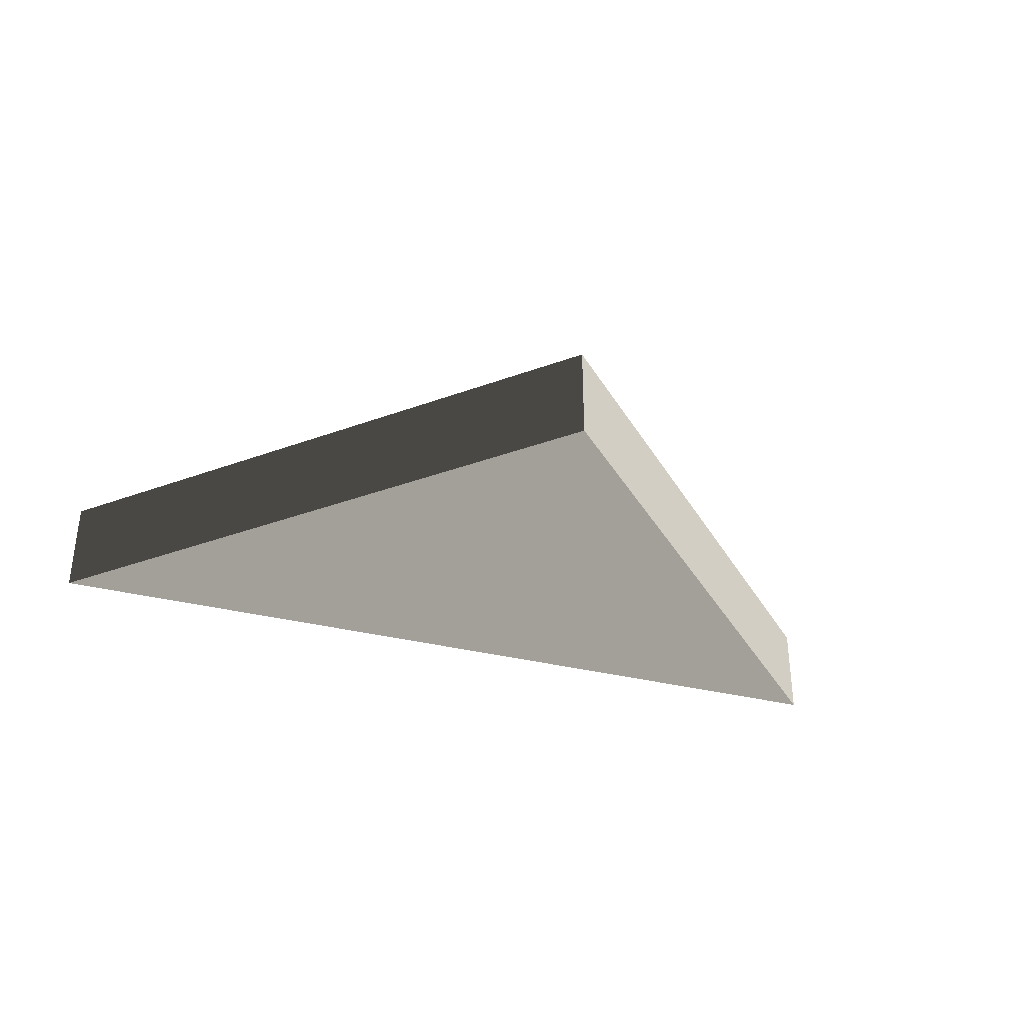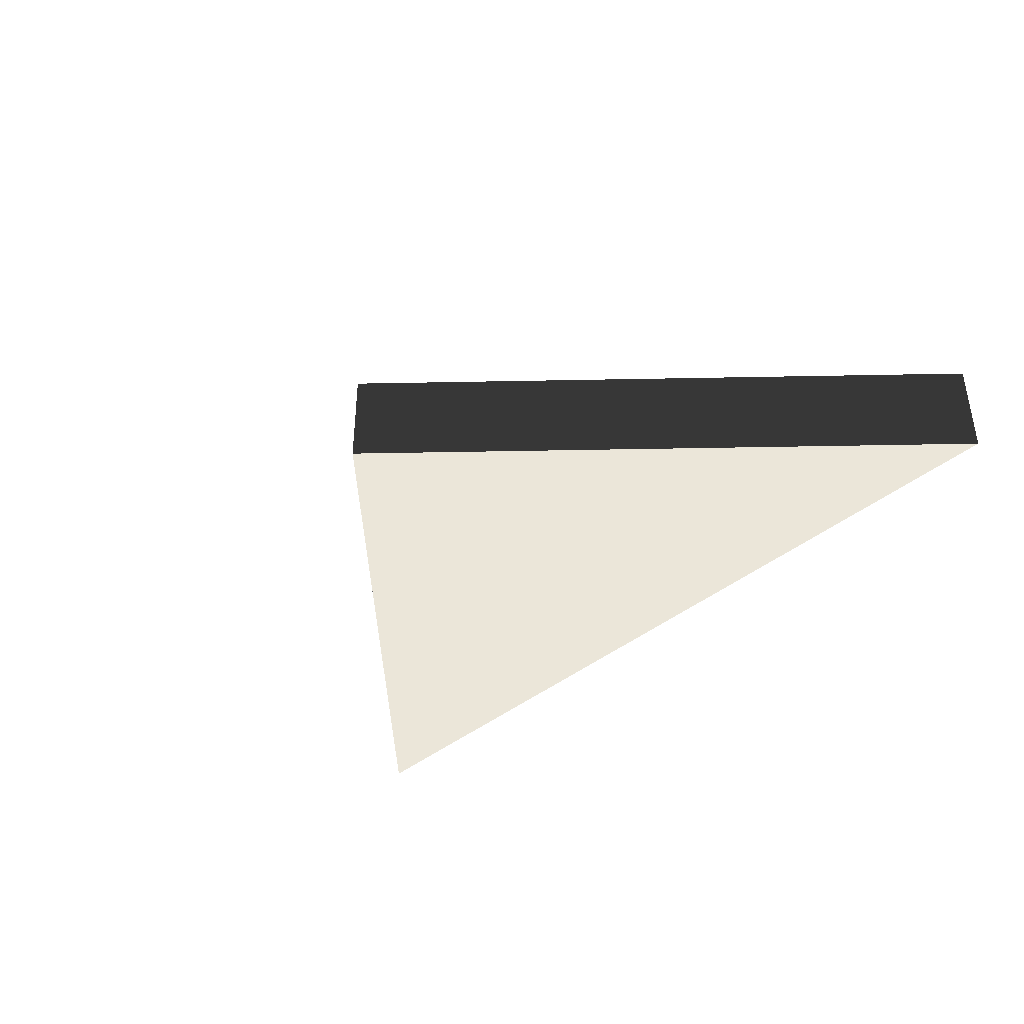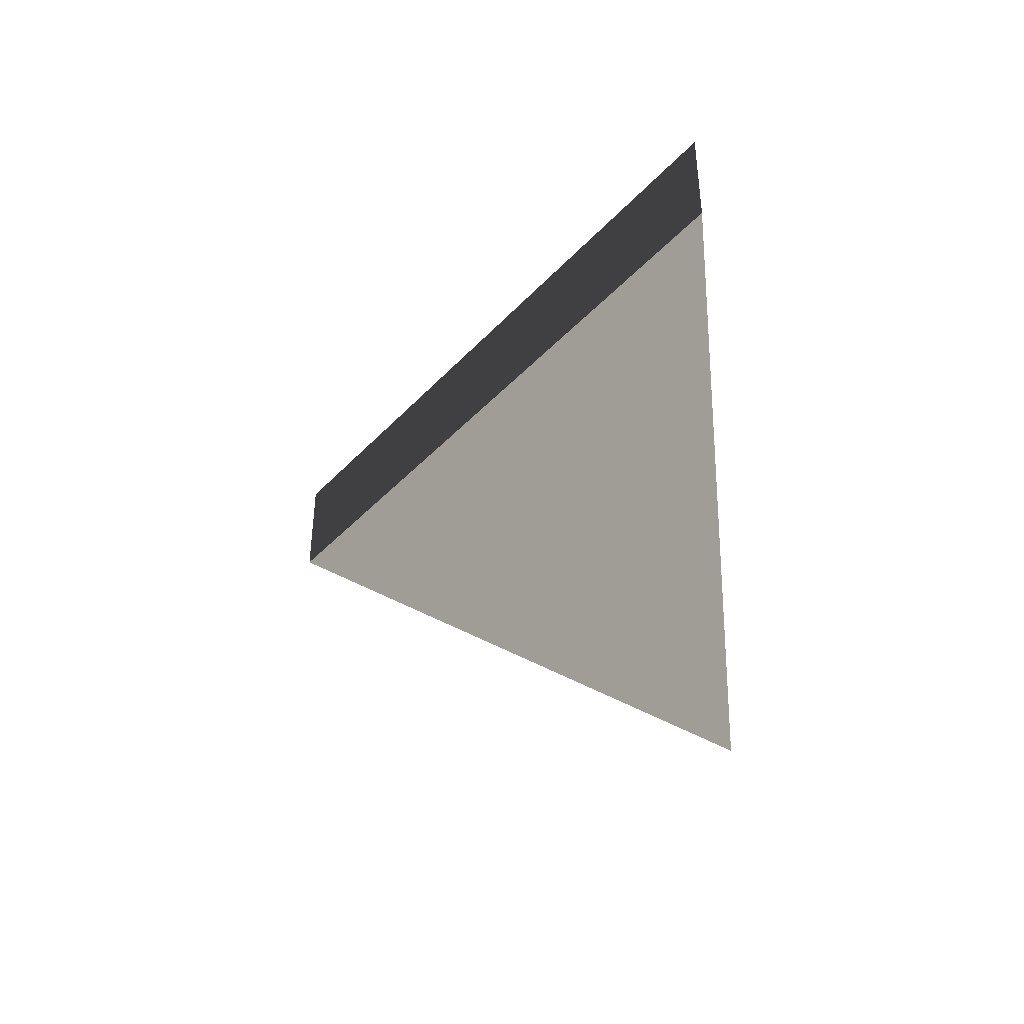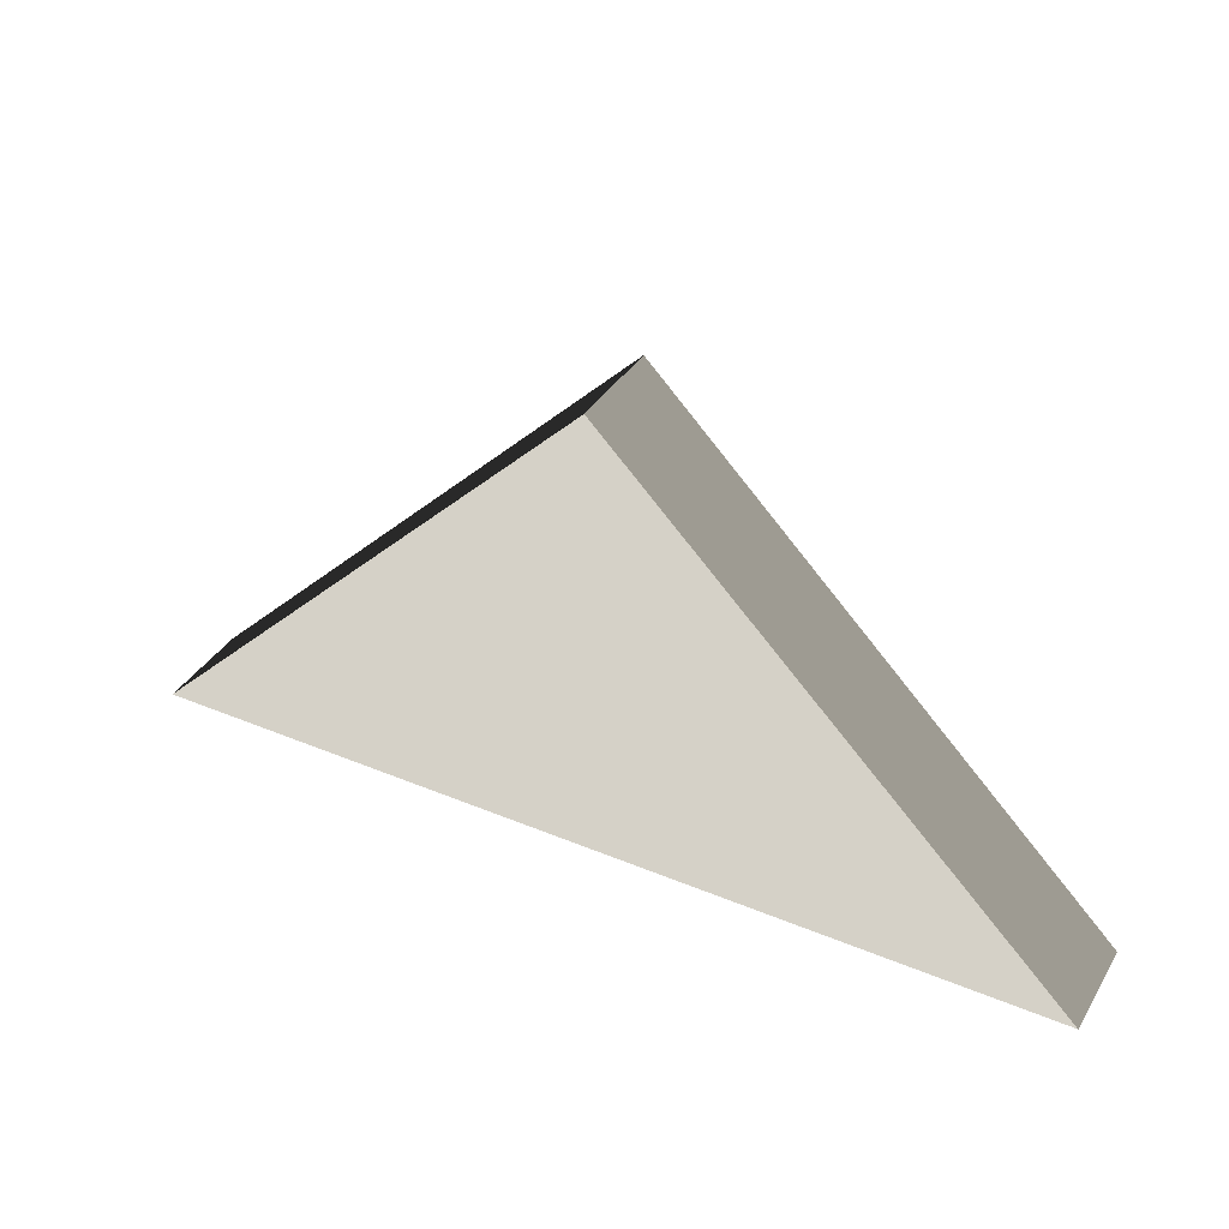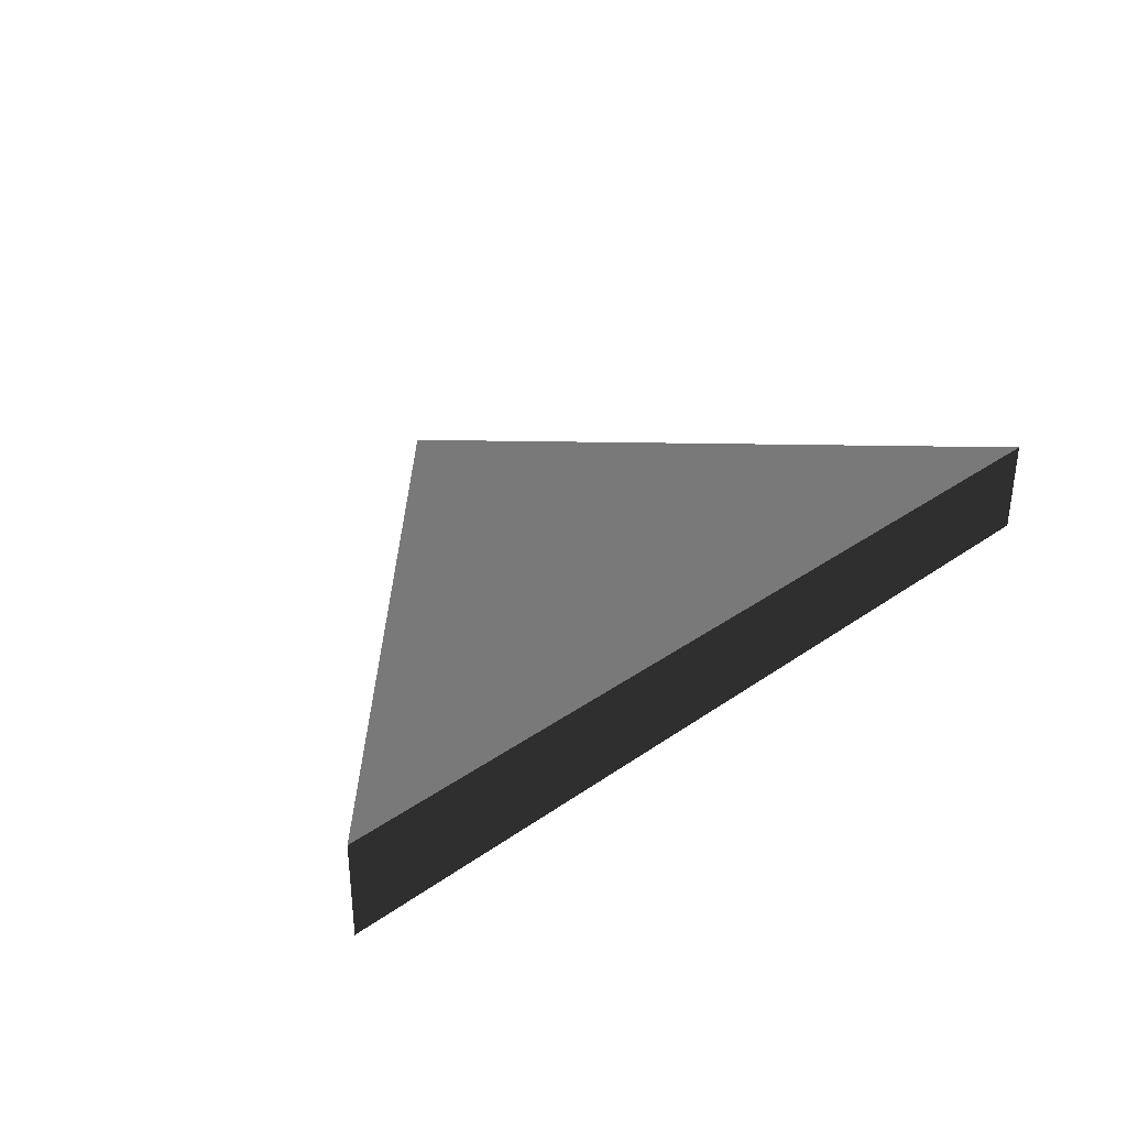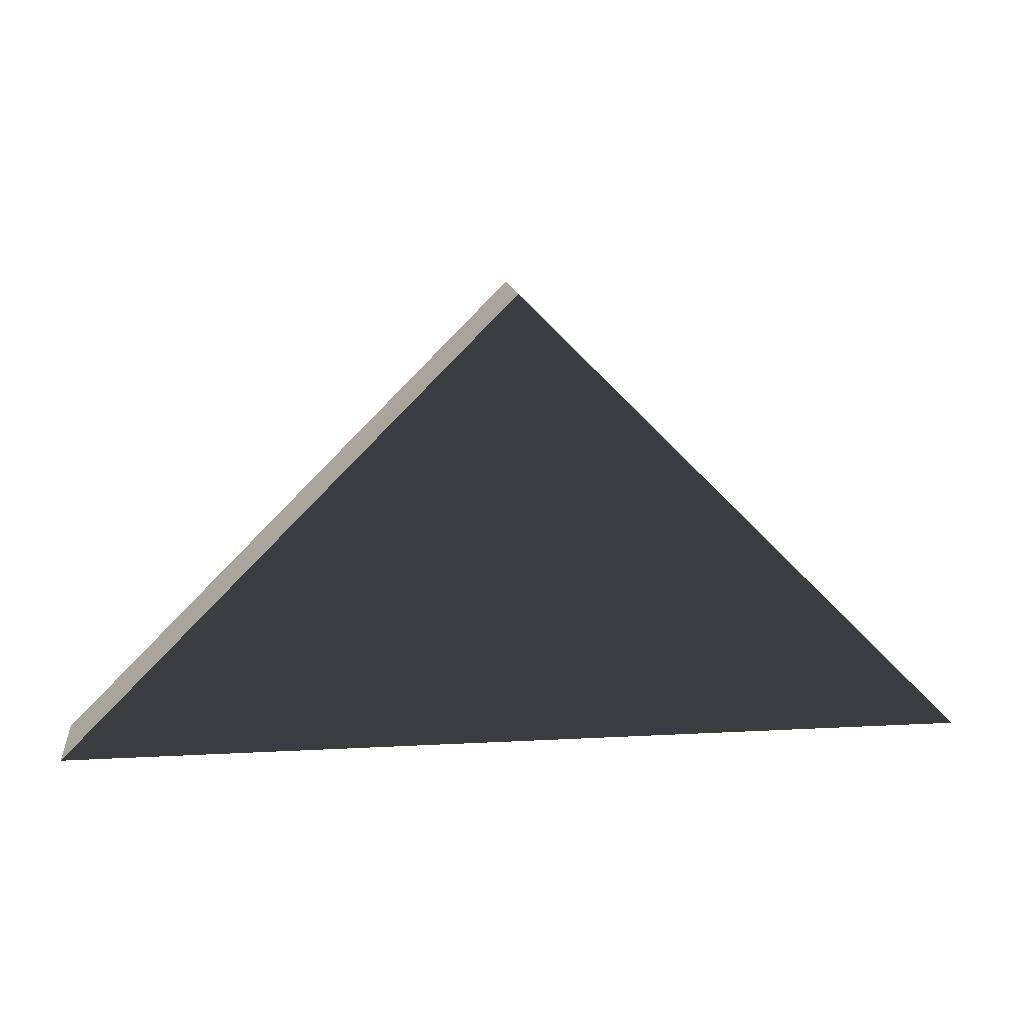
<metadata>
{"format":"obj","ext":"obj","renderer":"f3d","projection":"perspective","resolution":1024,"background":"white","views":[{"elev":-34.6,"azim":-18.6,"up":"+Y"},{"elev":-39.0,"azim":46.4,"up":"+Y"},{"elev":-39.5,"azim":97.1,"up":"+Y"},{"elev":37.4,"azim":28.2,"up":"+Z"},{"elev":33.8,"azim":136.4,"up":"+Y"},{"elev":13.8,"azim":173.1,"up":"+Z"}]}
</metadata>
<code>
v  -2.839 -1.782 -14.27
v  -9.91 -1.782 -21.35
v  4.232 -1.782 -21.35
v  4.232 -0.2448 -21.35
v  -2.839 -0.2448 -14.27
v  -9.91 -0.2448 -21.35
g a8
f -6 -5 -4
f -3 -2 -6 -4
f -1 -5 -6 -2
f -1 -2 -3
f -1 -3 -4 -5

</code>
